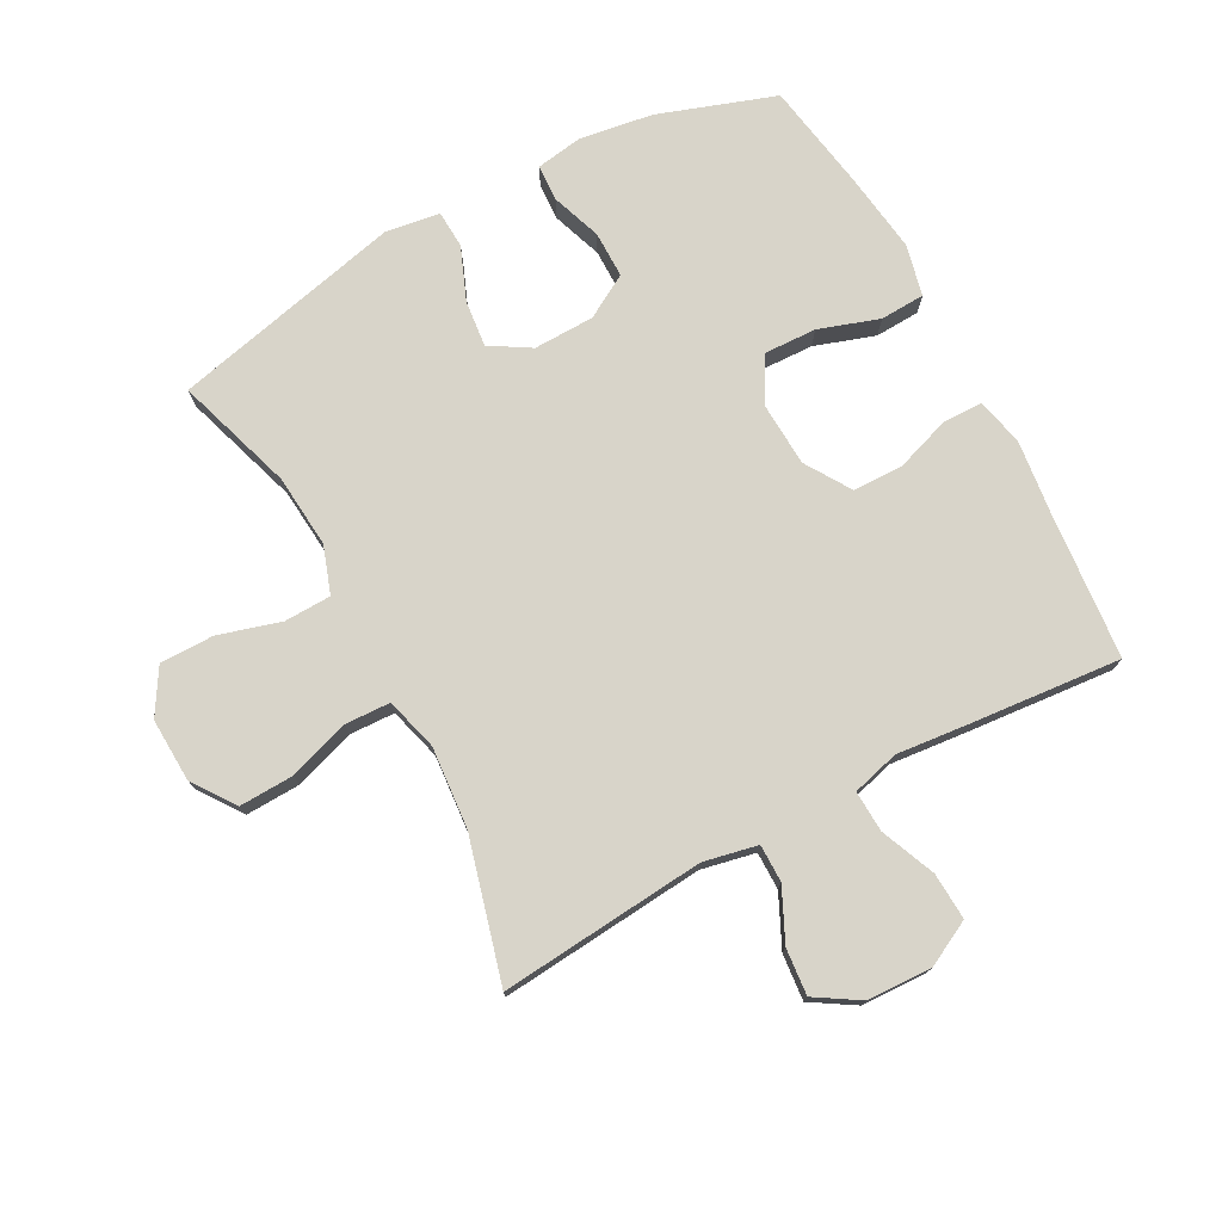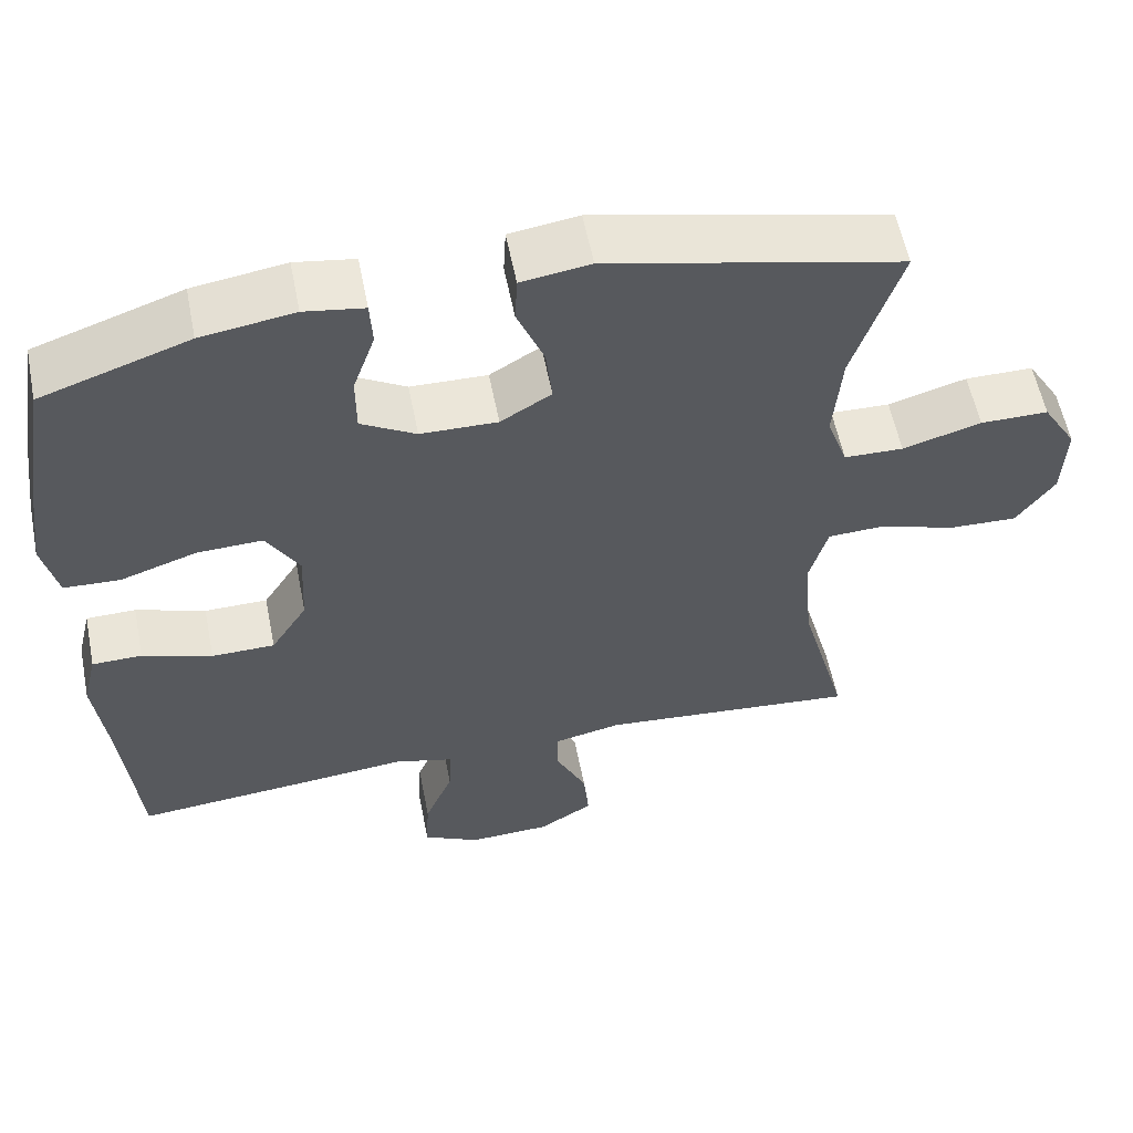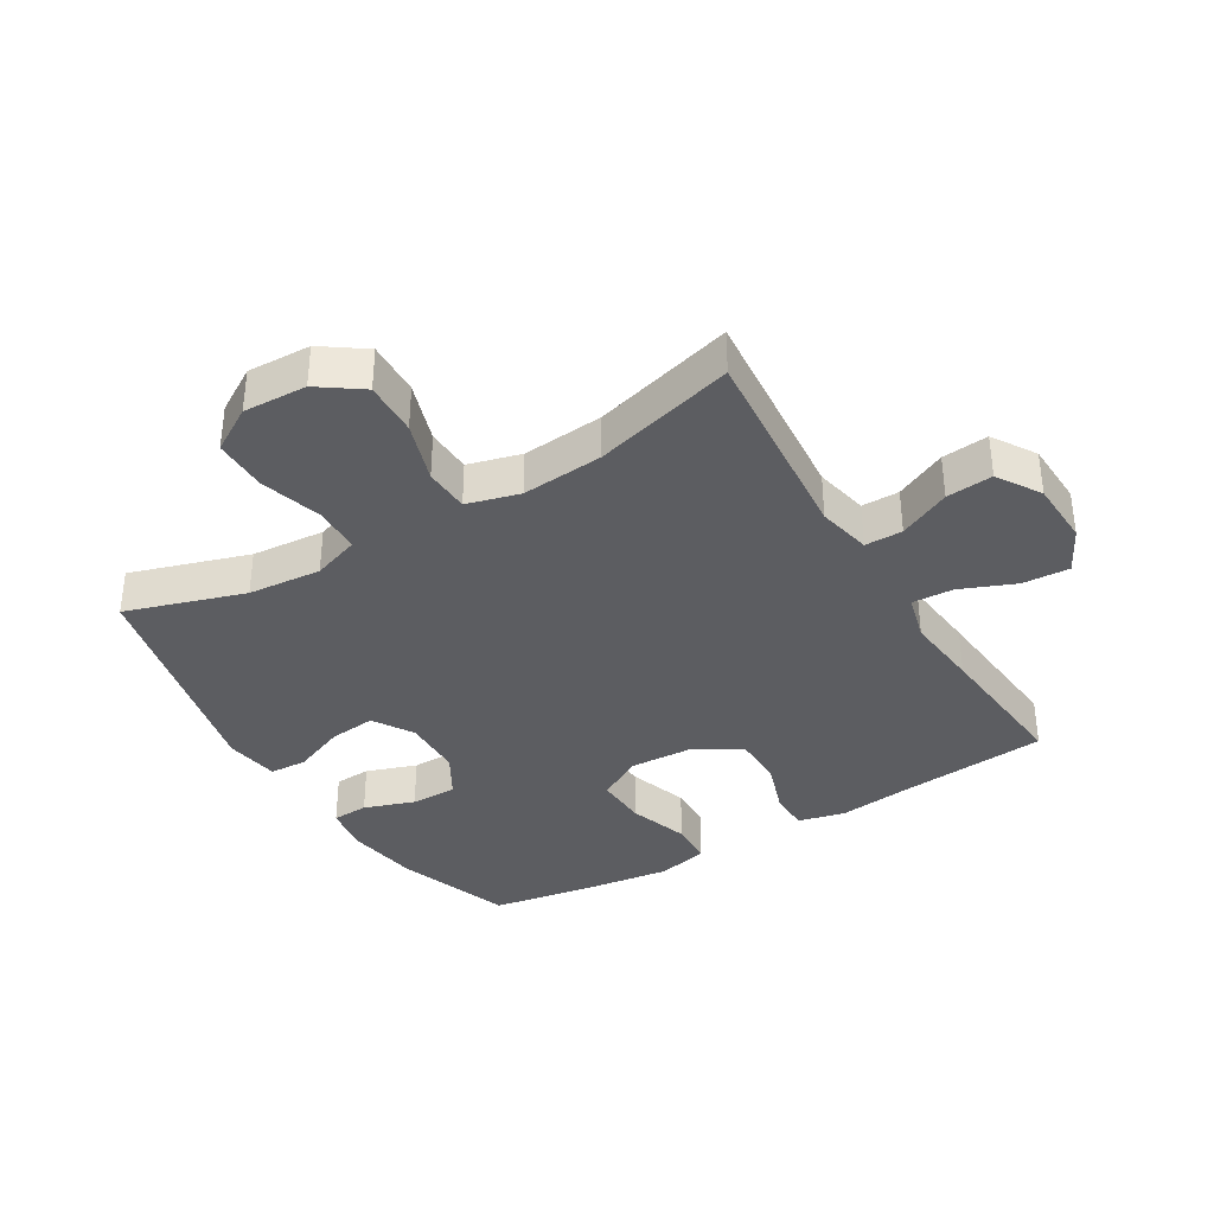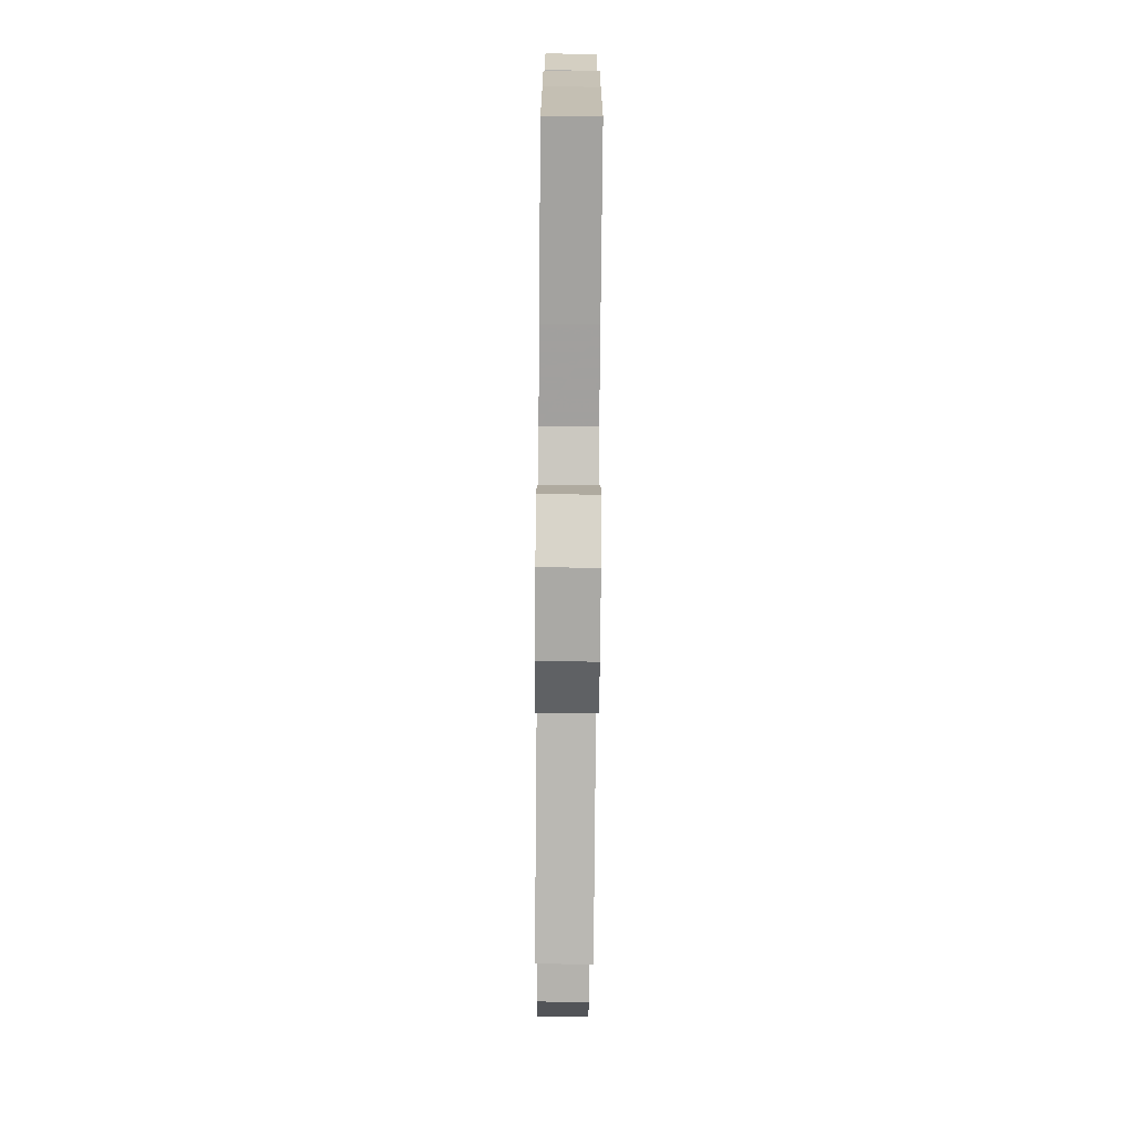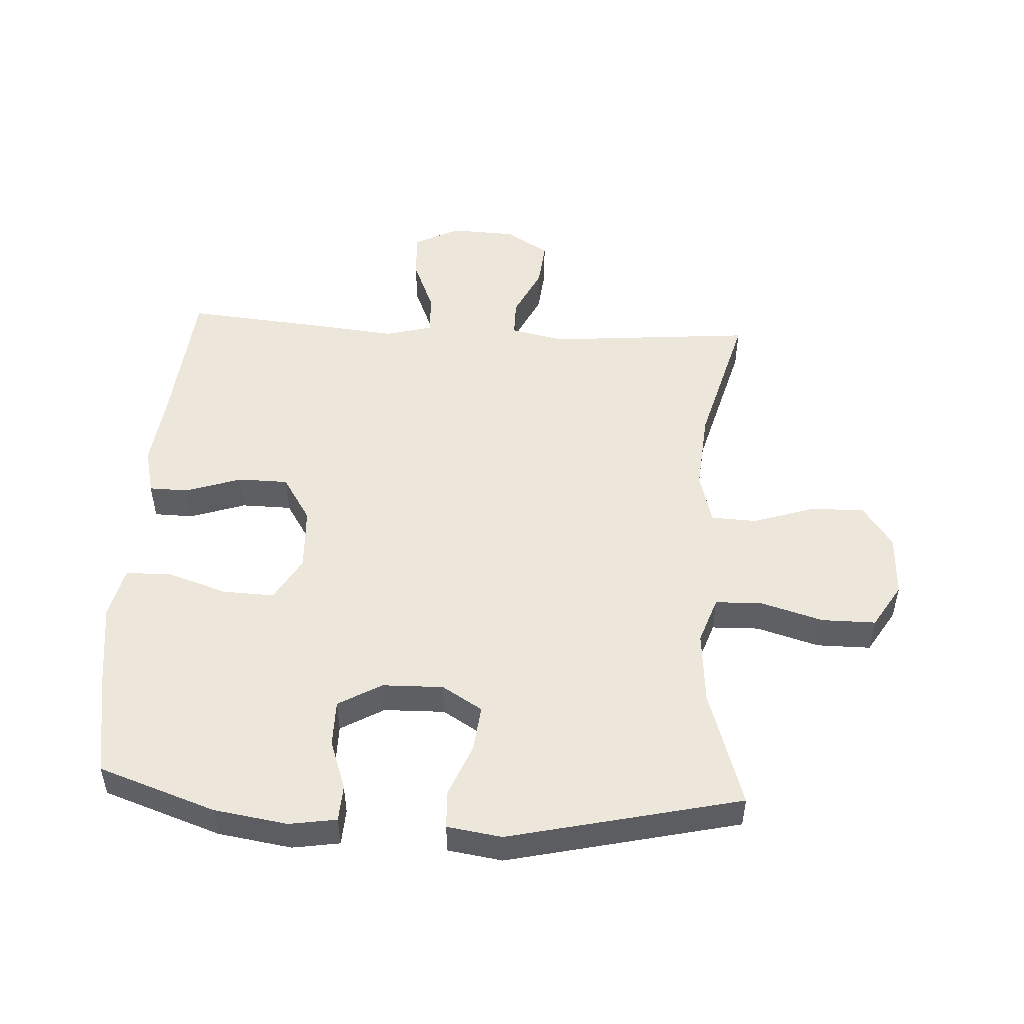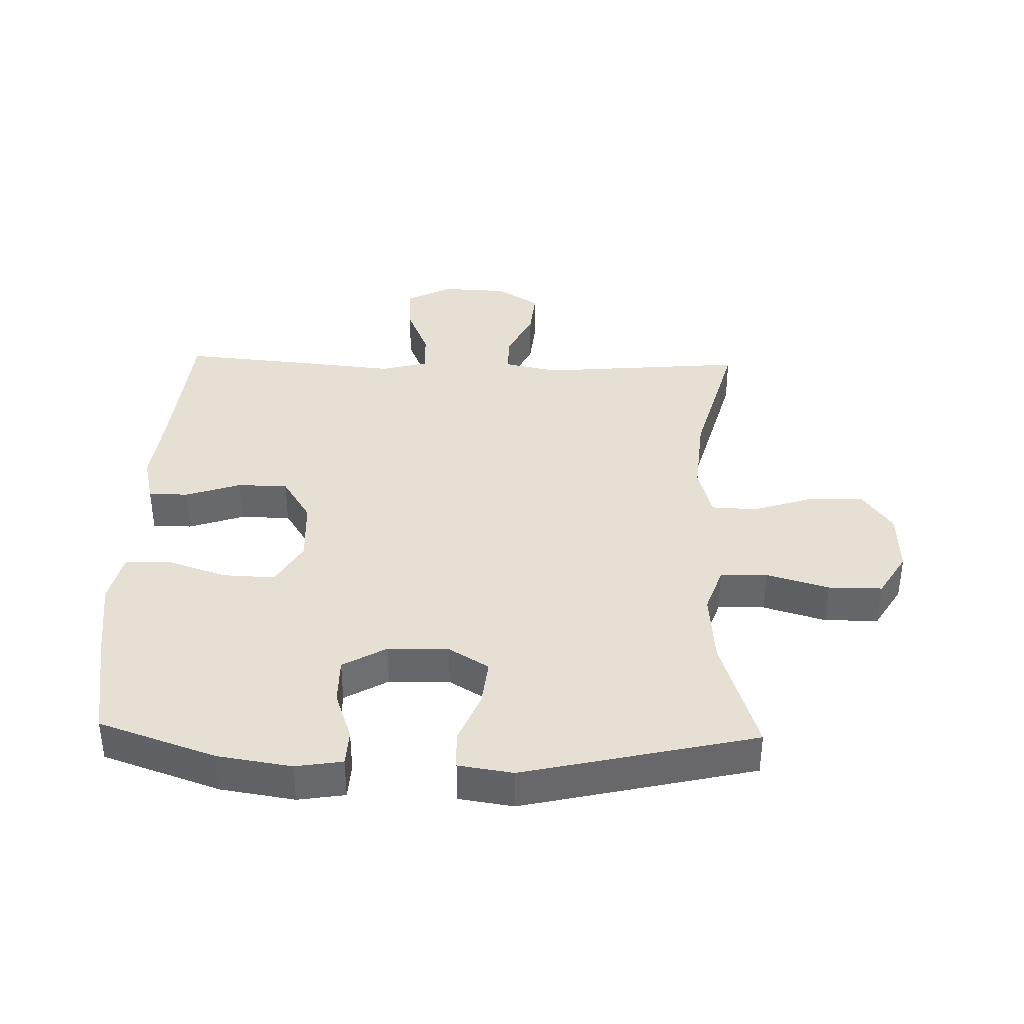
<metadata>
{"format":"obj","ext":"obj","renderer":"f3d","projection":"perspective","resolution":1024,"background":"white","views":[{"elev":75.4,"azim":151.7,"up":"+Y"},{"elev":57.6,"azim":-11.2,"up":"+Z"},{"elev":-36.3,"azim":121.1,"up":"+Y"},{"elev":-77.6,"azim":-90.5,"up":"+Z"},{"elev":50.3,"azim":3.3,"up":"+Y"},{"elev":37.9,"azim":1.7,"up":"+Y"}]}
</metadata>
<code>
v -0.5 0.07 -0.5
v -0.522 0.07 -0.263
v -0.536 0.07 -0.146
v -0.518 0.07 -0.071
v -0.455 0.07 -0.07
v -0.367 0.07 -0.1
v -0.287 0.07 -0.099
v -0.241 0.07 -0.026
v -0.236 0.07 0.077
v -0.277 0.07 0.148
v -0.36 0.07 0.145
v -0.456 0.07 0.113
v -0.527 0.07 0.116
v -0.546 0.07 0.198
v -0.529 0.07 0.326
v -0.5 0.07 0.5
v -0.314 0.07 0.564
v -0.197 0.07 0.582
v -0.122 0.07 0.57
v -0.119 0.07 0.512
v -0.147 0.07 0.432
v -0.147 0.07 0.358
v -0.078 0.07 0.318
v 0.019 0.07 0.316
v 0.083 0.07 0.355
v 0.075 0.07 0.429
v 0.041 0.07 0.513
v 0.044 0.07 0.573
v 0.131 0.07 0.586
v 0.5 0.07 0.5
v 0.44 0.07 0.312
v 0.43 0.07 0.195
v 0.456 0.07 0.12
v 0.531 0.07 0.118
v 0.63 0.07 0.147
v 0.716 0.07 0.147
v 0.759 0.07 0.076
v 0.755 0.07 -0.025
v 0.707 0.07 -0.093
v 0.62 0.07 -0.09
v 0.523 0.07 -0.058
v 0.451 0.07 -0.061
v 0.428 0.07 -0.145
v 0.439 0.07 -0.275
v 0.5 0.07 -0.5
v 0.173 0.07 -0.471
v 0.087 0.07 -0.489
v 0.087 0.07 -0.549
v 0.126 0.07 -0.631
v 0.133 0.07 -0.705
v 0.064 0.07 -0.748
v -0.04 0.07 -0.752
v -0.112 0.07 -0.715
v -0.108 0.07 -0.64
v -0.072 0.07 -0.553
v -0.069 0.07 -0.487
v -0.144 0.07 -0.467
v -0.264 0.07 -0.479
v -0.5 0 -0.5
v -0.522 0 -0.263
v -0.536 0 -0.146
v -0.518 0 -0.071
v -0.455 0 -0.07
v -0.367 0 -0.1
v -0.287 0 -0.099
v -0.241 0 -0.026
v -0.236 0 0.077
v -0.277 0 0.148
v -0.36 0 0.145
v -0.456 0 0.113
v -0.527 0 0.116
v -0.546 0 0.198
v -0.529 0 0.326
v -0.5 0 0.5
v -0.314 0 0.564
v -0.197 0 0.582
v -0.122 0 0.57
v -0.119 0 0.512
v -0.147 0 0.432
v -0.147 0 0.358
v -0.078 0 0.318
v 0.019 0 0.316
v 0.083 0 0.355
v 0.075 0 0.429
v 0.041 0 0.513
v 0.044 0 0.573
v 0.131 0 0.586
v 0.5 0 0.5
v 0.44 0 0.312
v 0.43 0 0.195
v 0.456 0 0.12
v 0.531 0 0.118
v 0.63 0 0.147
v 0.716 0 0.147
v 0.759 0 0.076
v 0.755 0 -0.025
v 0.707 0 -0.093
v 0.62 0 -0.09
v 0.523 0 -0.058
v 0.451 0 -0.061
v 0.428 0 -0.145
v 0.439 0 -0.275
v 0.5 0 -0.5
v 0.173 0 -0.471
v 0.087 0 -0.489
v 0.087 0 -0.549
v 0.126 0 -0.631
v 0.133 0 -0.705
v 0.064 0 -0.748
v -0.04 0 -0.752
v -0.112 0 -0.715
v -0.108 0 -0.64
v -0.072 0 -0.553
v -0.069 0 -0.487
v -0.144 0 -0.467
v -0.264 0 -0.479
f 57 58 1 2
f 56 57 2 3
f 52 53 54 55
f 52 55 56
f 51 52 56
f 48 49 50 51
f 47 48 51 56
f 46 47 56 3
f 44 45 46 3
f 38 39 40 41
f 38 41 42
f 37 38 42
f 34 35 36 37
f 33 34 37 42
f 32 33 42 43
f 28 29 30 31
f 26 27 28 31
f 25 26 31 32
f 24 25 32 43
f 18 19 20 21
f 18 21 22
f 17 18 22
f 16 17 22
f 15 16 22 23
f 11 12 13 14
f 10 11 14 15
f 3 4 5 6
f 3 6 7
f 44 3 7
f 43 44 7 8
f 24 43 8 9
f 10 15 23 24
f 9 10 24
f 60 59 116 115
f 61 60 115 114
f 113 112 111 110
f 114 113 110
f 114 110 109
f 109 108 107 106
f 114 109 106 105
f 61 114 105 104
f 61 104 103 102
f 99 98 97 96
f 100 99 96
f 100 96 95
f 95 94 93 92
f 100 95 92 91
f 101 100 91 90
f 89 88 87 86
f 89 86 85 84
f 90 89 84 83
f 101 90 83 82
f 79 78 77 76
f 80 79 76
f 80 76 75
f 80 75 74
f 81 80 74 73
f 72 71 70 69
f 73 72 69 68
f 64 63 62 61
f 65 64 61
f 65 61 102
f 66 65 102 101
f 67 66 101 82
f 82 81 73 68
f 82 68 67
f 1 59 60 2
f 2 60 61 3
f 3 61 62 4
f 4 62 63 5
f 5 63 64 6
f 6 64 65 7
f 7 65 66 8
f 8 66 67 9
f 9 67 68 10
f 10 68 69 11
f 11 69 70 12
f 12 70 71 13
f 13 71 72 14
f 14 72 73 15
f 15 73 74 16
f 16 74 75 17
f 17 75 76 18
f 18 76 77 19
f 19 77 78 20
f 20 78 79 21
f 21 79 80 22
f 22 80 81 23
f 23 81 82 24
f 24 82 83 25
f 25 83 84 26
f 26 84 85 27
f 27 85 86 28
f 28 86 87 29
f 29 87 88 30
f 30 88 89 31
f 31 89 90 32
f 32 90 91 33
f 33 91 92 34
f 34 92 93 35
f 35 93 94 36
f 36 94 95 37
f 37 95 96 38
f 38 96 97 39
f 39 97 98 40
f 40 98 99 41
f 41 99 100 42
f 42 100 101 43
f 43 101 102 44
f 44 102 103 45
f 45 103 104 46
f 46 104 105 47
f 47 105 106 48
f 48 106 107 49
f 49 107 108 50
f 50 108 109 51
f 51 109 110 52
f 52 110 111 53
f 53 111 112 54
f 54 112 113 55
f 55 113 114 56
f 56 114 115 57
f 57 115 116 58
f 58 116 59 1

</code>
